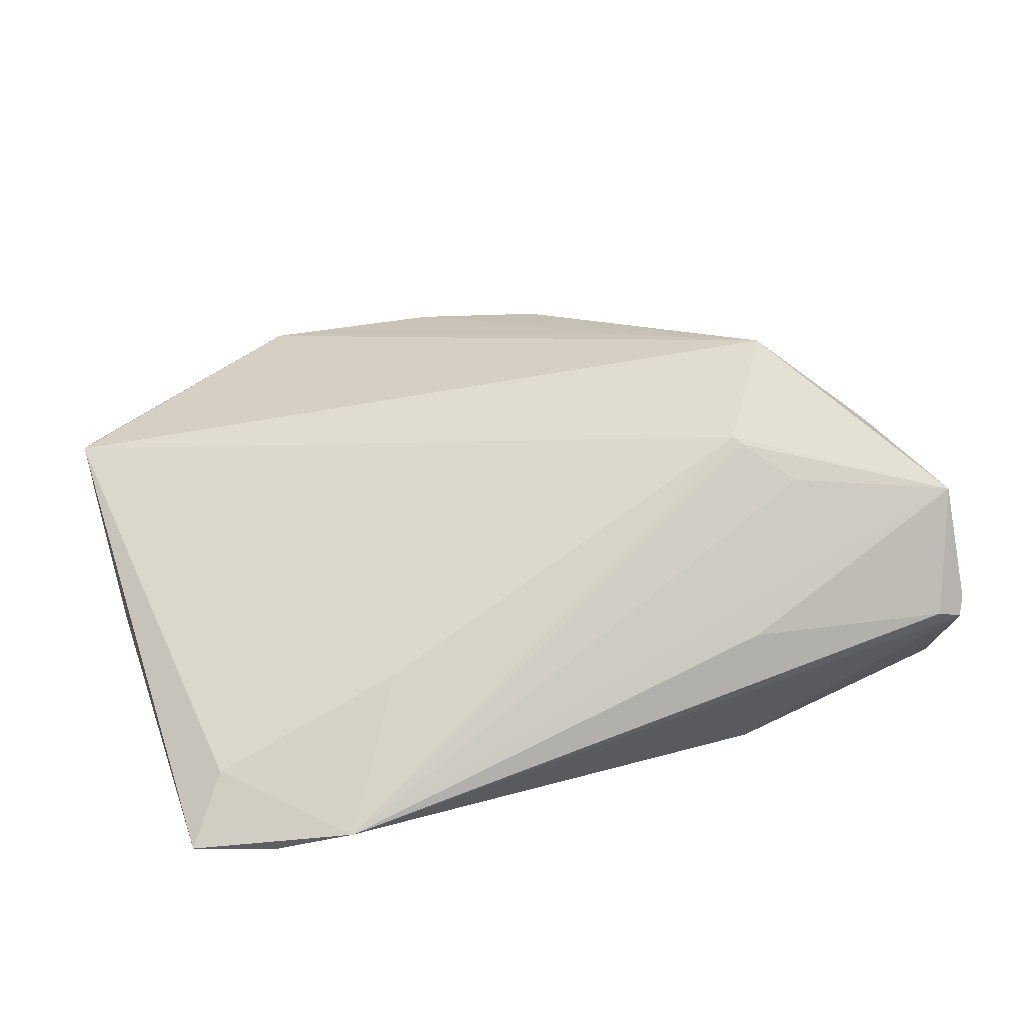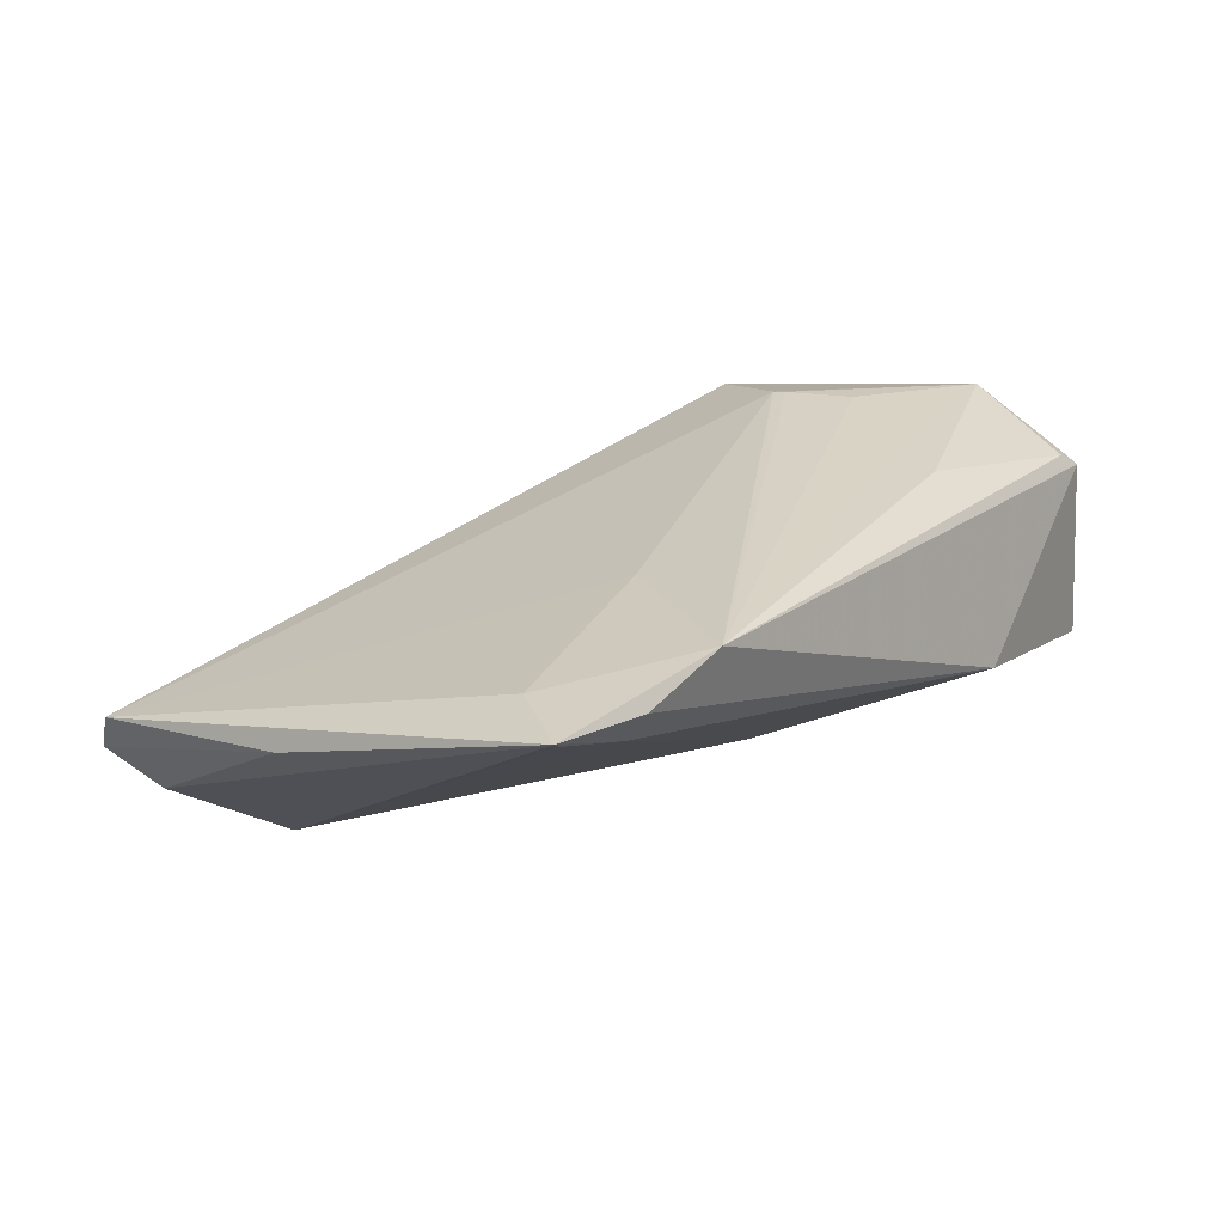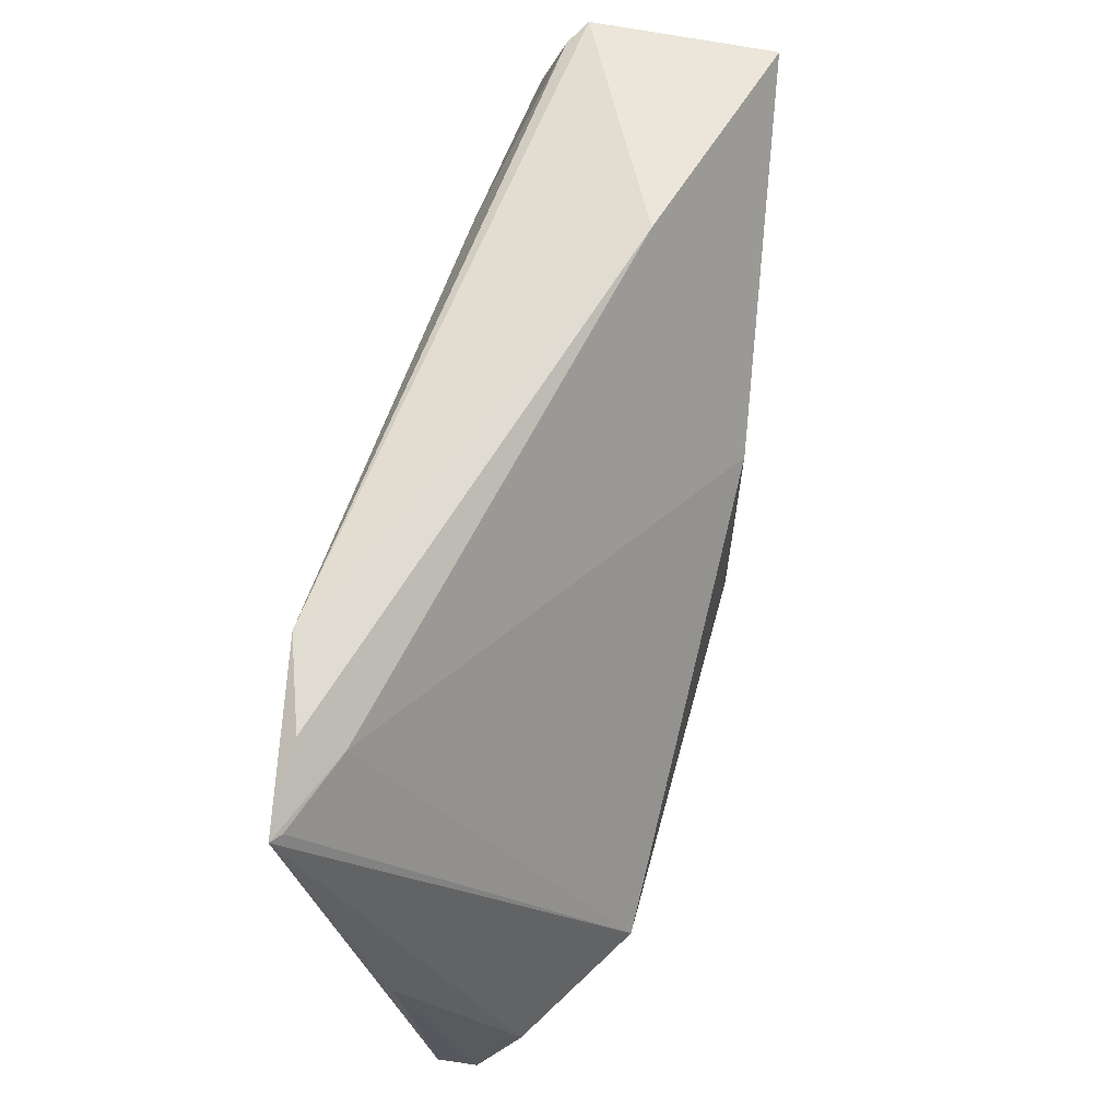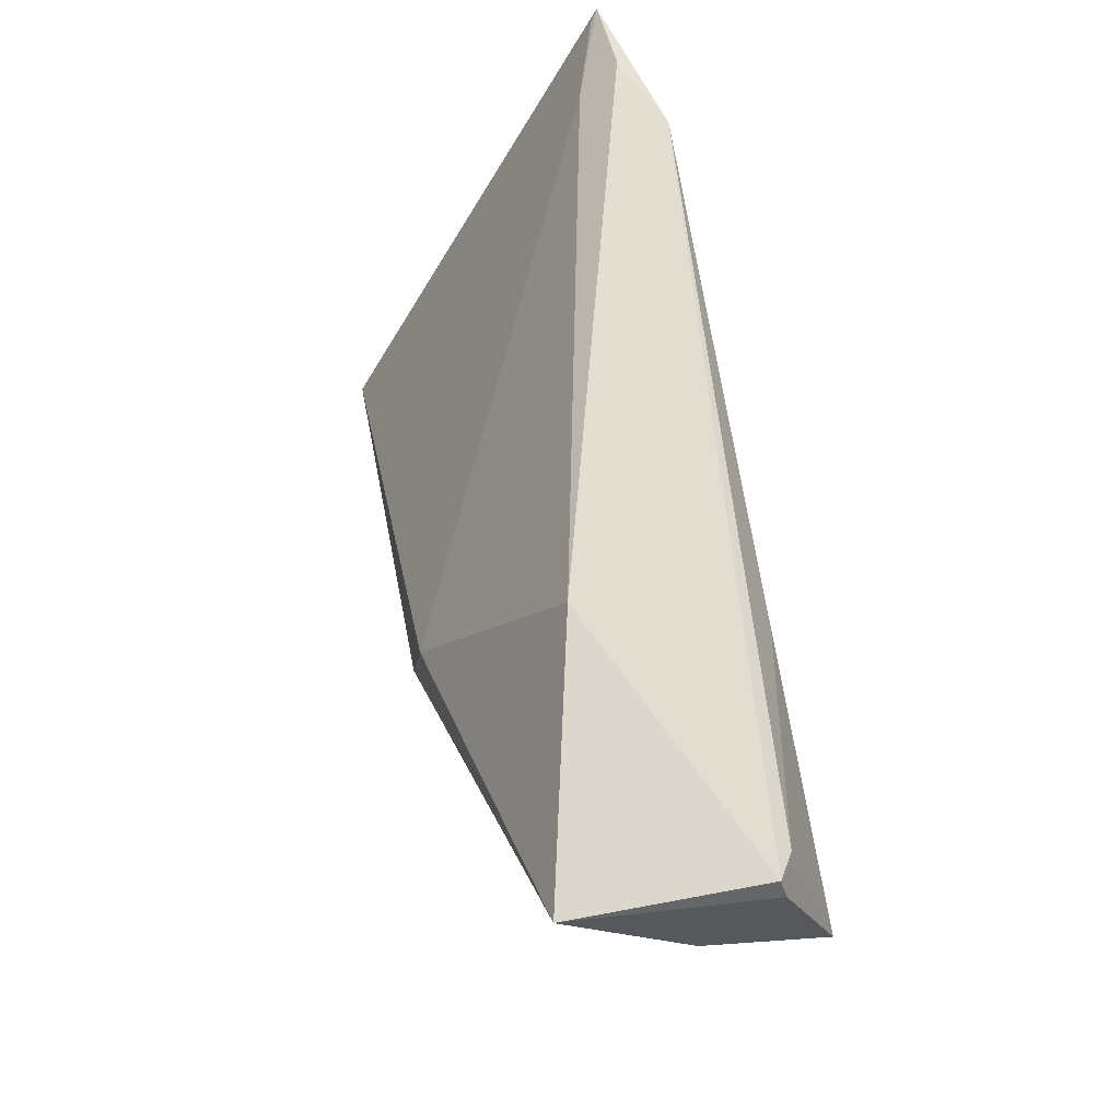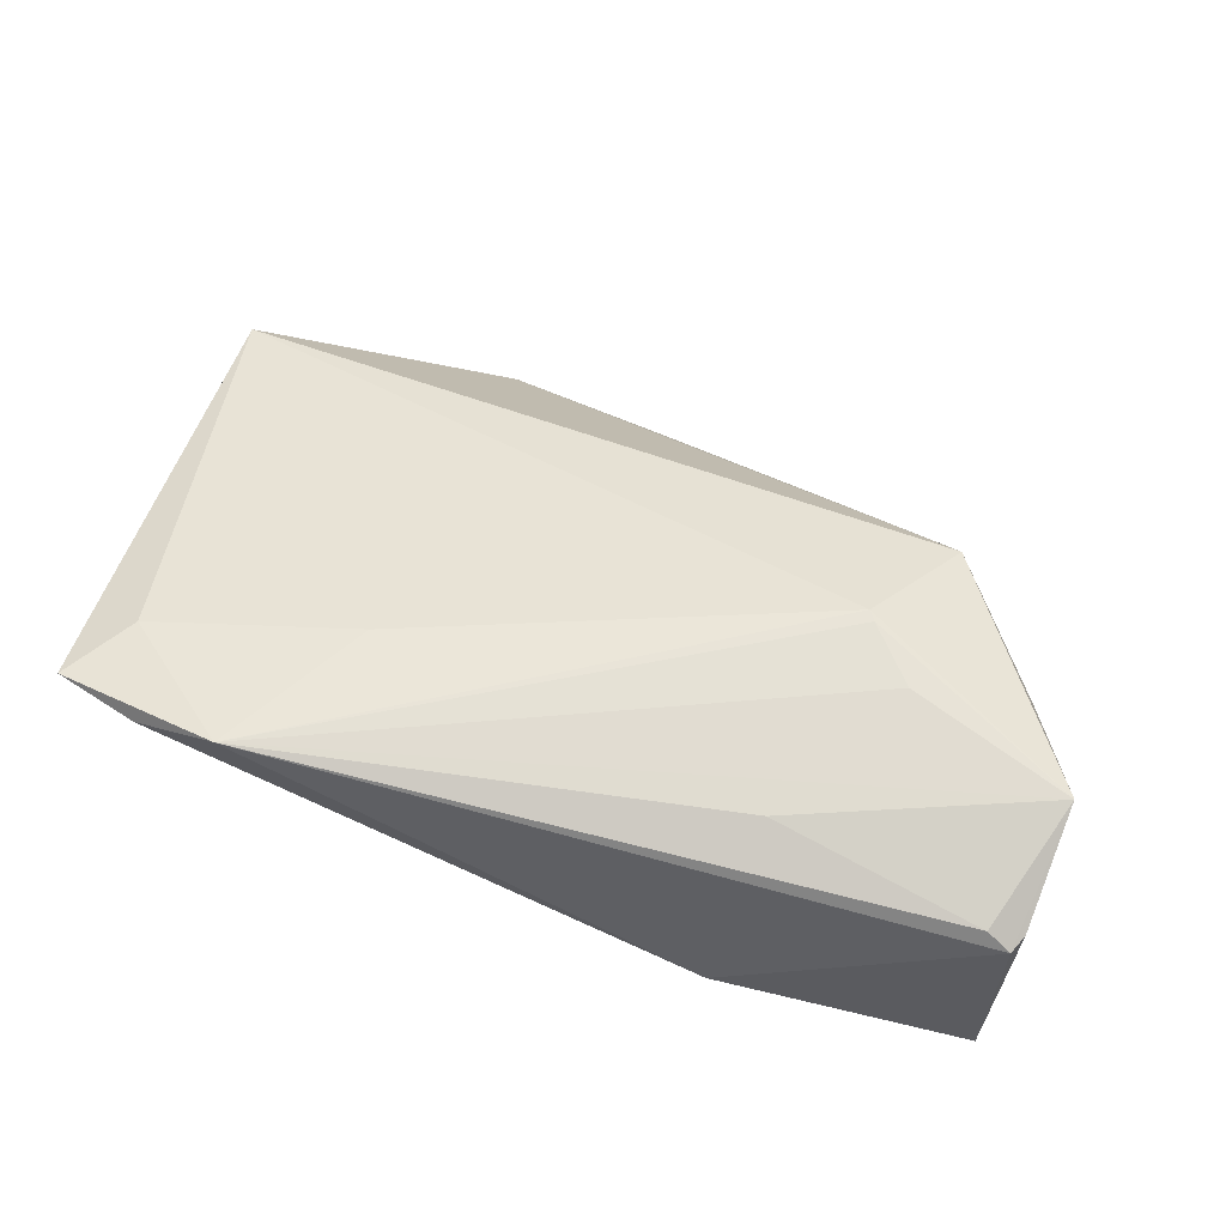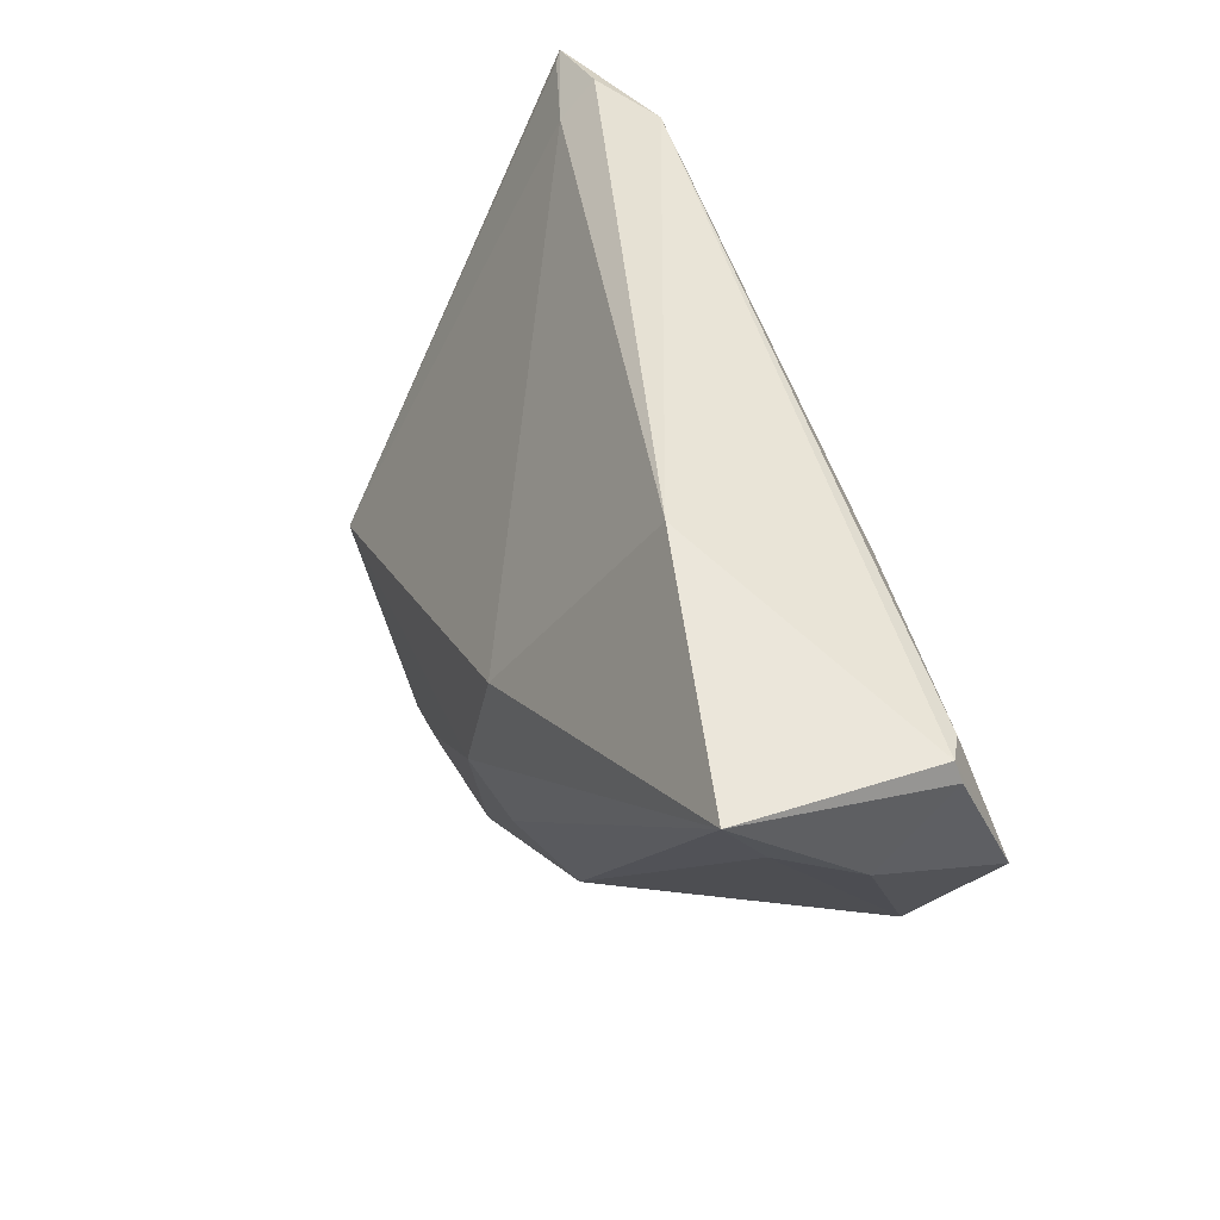
<metadata>
{"format":"obj","ext":"obj","renderer":"f3d","projection":"perspective","resolution":1024,"background":"white","views":[{"elev":78.9,"azim":164.6,"up":"+Z"},{"elev":25.4,"azim":128.5,"up":"+Z"},{"elev":64.9,"azim":103.9,"up":"+Y"},{"elev":63.7,"azim":-102.8,"up":"+Y"},{"elev":60.0,"azim":-162.0,"up":"+Z"},{"elev":48.5,"azim":-113.3,"up":"+Y"}]}
</metadata>
<code>
v -0.03534 0.003911 0.01774
v -0.005271 -0.01461 -0.02049
v -0.02484 0.02216 0.01572
v -0.02242 0.0332 -0.005484
v 0.05158 0.02875 0.01423
v -0.02978 -0.002407 0.01854
v -0.054 0.02392 0.009323
v -0.05511 0.01006 0.01524
v 0.04725 0.0207 0.01539
v 0.04179 0.0287 0.01065
v 0.03892 -0.02132 -0.01907
v -0.01044 -0.0355 -0.01051
v -0.04874 -0.003324 0.00856
v -0.01011 -0.0216 -0.01735
v 0.05613 -0.0319 -0.004447
v 0.03442 -0.03626 -0.01641
v 0.004967 -0.04067 -0.01507
v -0.05216 0.02036 -0.00875
v -0.03658 -0.01646 0.01454
v 0.03246 0.0332 0.01854
v -0.05272 0.02788 -0.0138
v 0.05695 -0.03011 6.923e-05
v 0.02223 0.01471 0.01714
v 0.05611 -0.004759 0.004076
v 0.02698 -0.04395 -0.01608
v 0.05287 -0.02639 -0.009174
v 0.05295 0.0293 0.01523
v -0.05298 0.0262 0.008811
v -0.02867 -0.02199 0.007411
v -0.05001 0.02541 0.01077
v -0.0194 -0.02534 0.004125
v -0.05448 0.01535 0.0007372
v 0.04272 0.03216 0.01515
v -0.02893 -0.003673 0.01854
v 0.01895 -0.04018 -0.01668
v -0.01384 -0.0318 -0.01103
v -0.01209 0.005516 -0.01996
f 1 20 8
f 22 34 19
f 19 34 8
f 30 28 8
f 20 28 30
f 8 28 7
f 7 28 21
f 4 28 20
f 21 28 4
f 13 19 8
f 22 19 25
f 11 25 2
f 6 34 20
f 20 1 6
f 8 34 6
f 6 1 8
f 20 34 23
f 23 9 20
f 23 34 22
f 22 9 23
f 20 9 27
f 27 26 11
f 27 9 22
f 12 36 17
f 12 13 36
f 19 13 12
f 8 20 3
f 3 30 8
f 20 30 3
f 32 13 8
f 8 7 32
f 32 7 21
f 21 36 18
f 36 13 18
f 18 32 21
f 13 32 18
f 31 19 17
f 17 25 31
f 31 25 19
f 37 2 21
f 11 2 37
f 21 4 37
f 10 11 37
f 37 4 10
f 21 2 14
f 14 36 21
f 14 2 17
f 17 36 14
f 35 25 17
f 17 2 35
f 35 2 25
f 16 25 11
f 11 26 16
f 10 4 33
f 33 27 10
f 33 4 20
f 20 27 33
f 5 11 10
f 10 27 5
f 5 27 11
f 24 27 22
f 26 27 24
f 17 19 29
f 29 12 17
f 19 12 29
f 15 24 22
f 26 24 15
f 22 25 15
f 25 16 15
f 15 16 26

</code>
